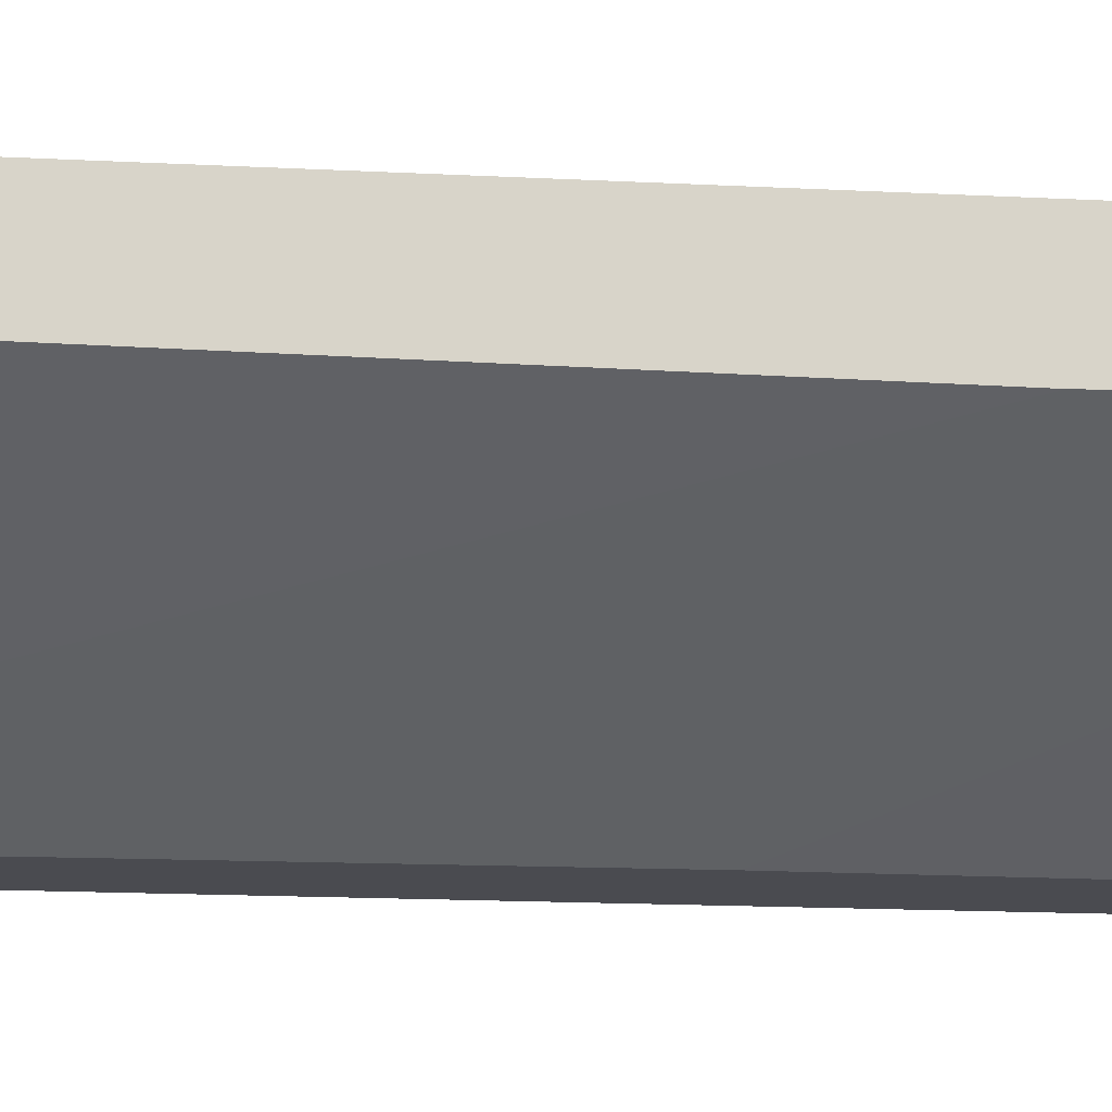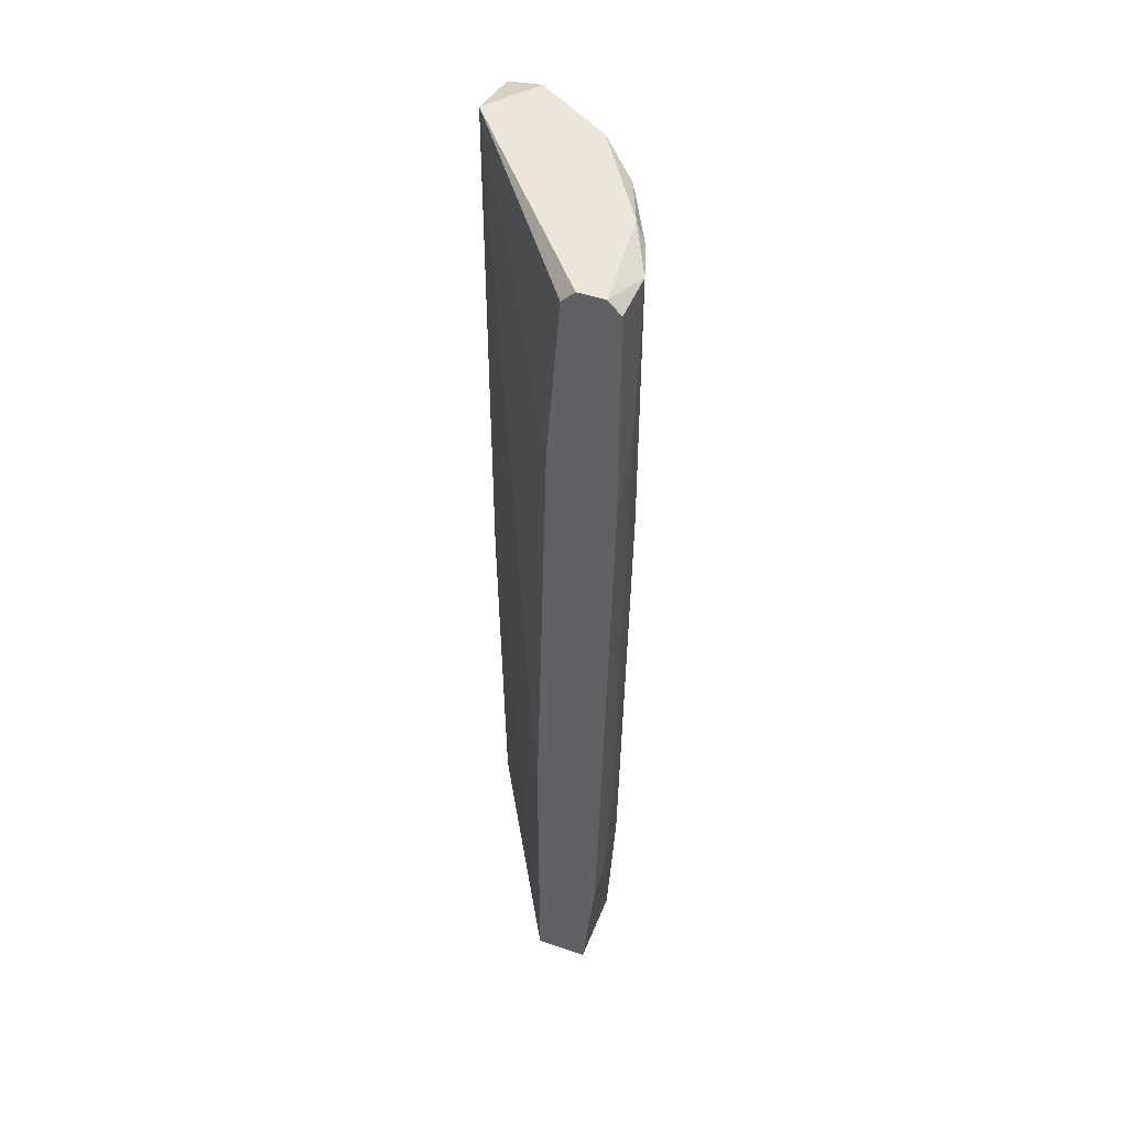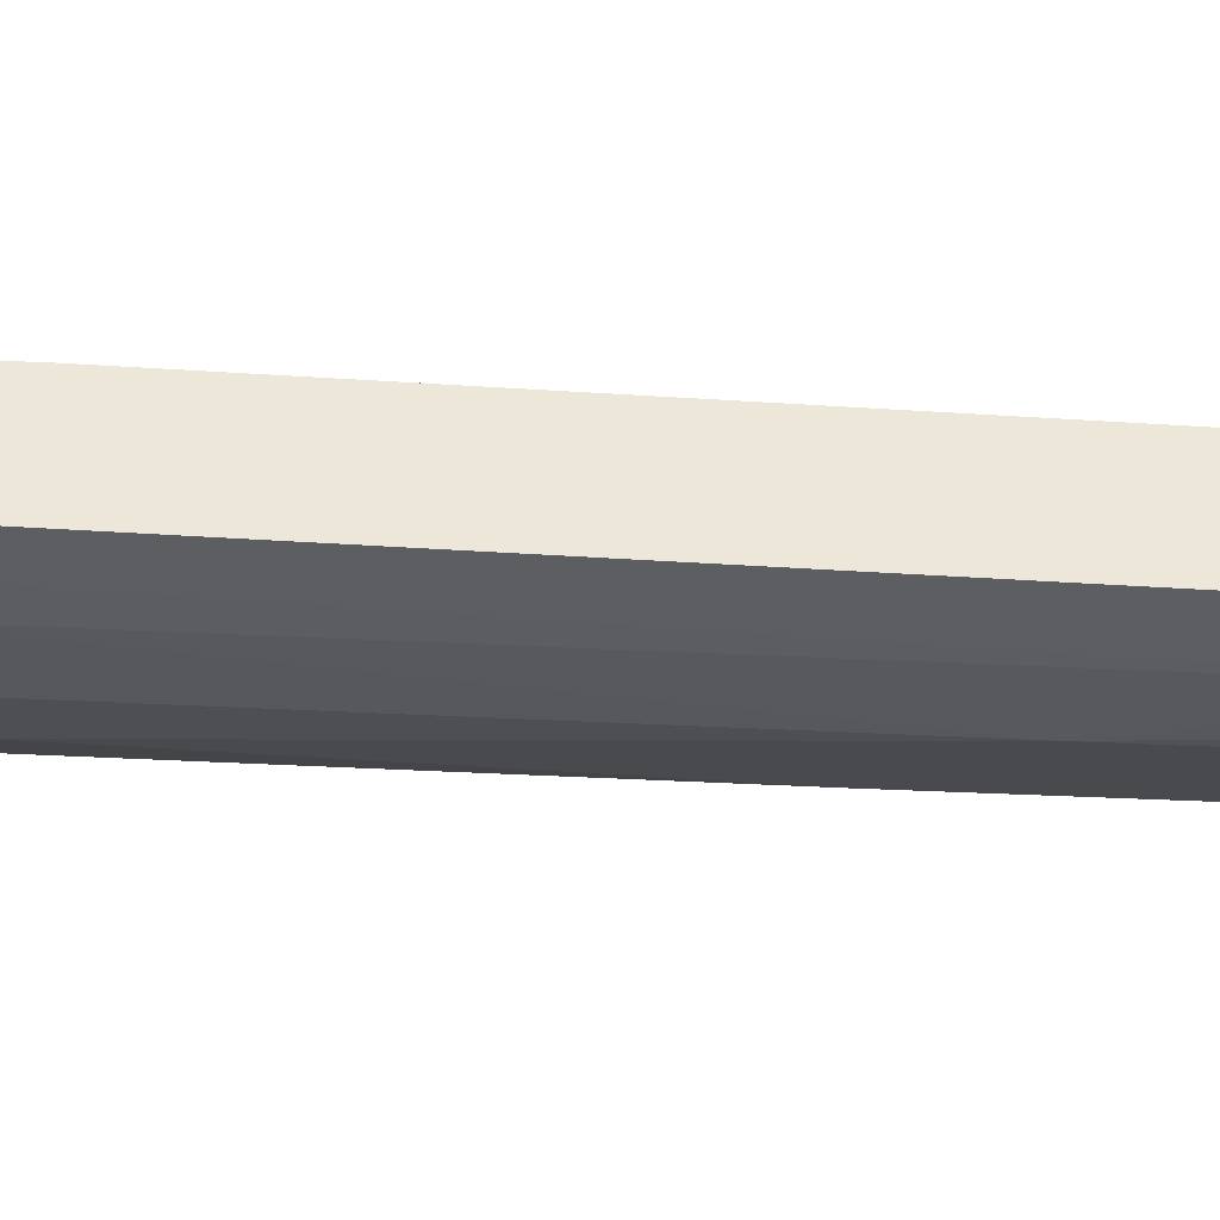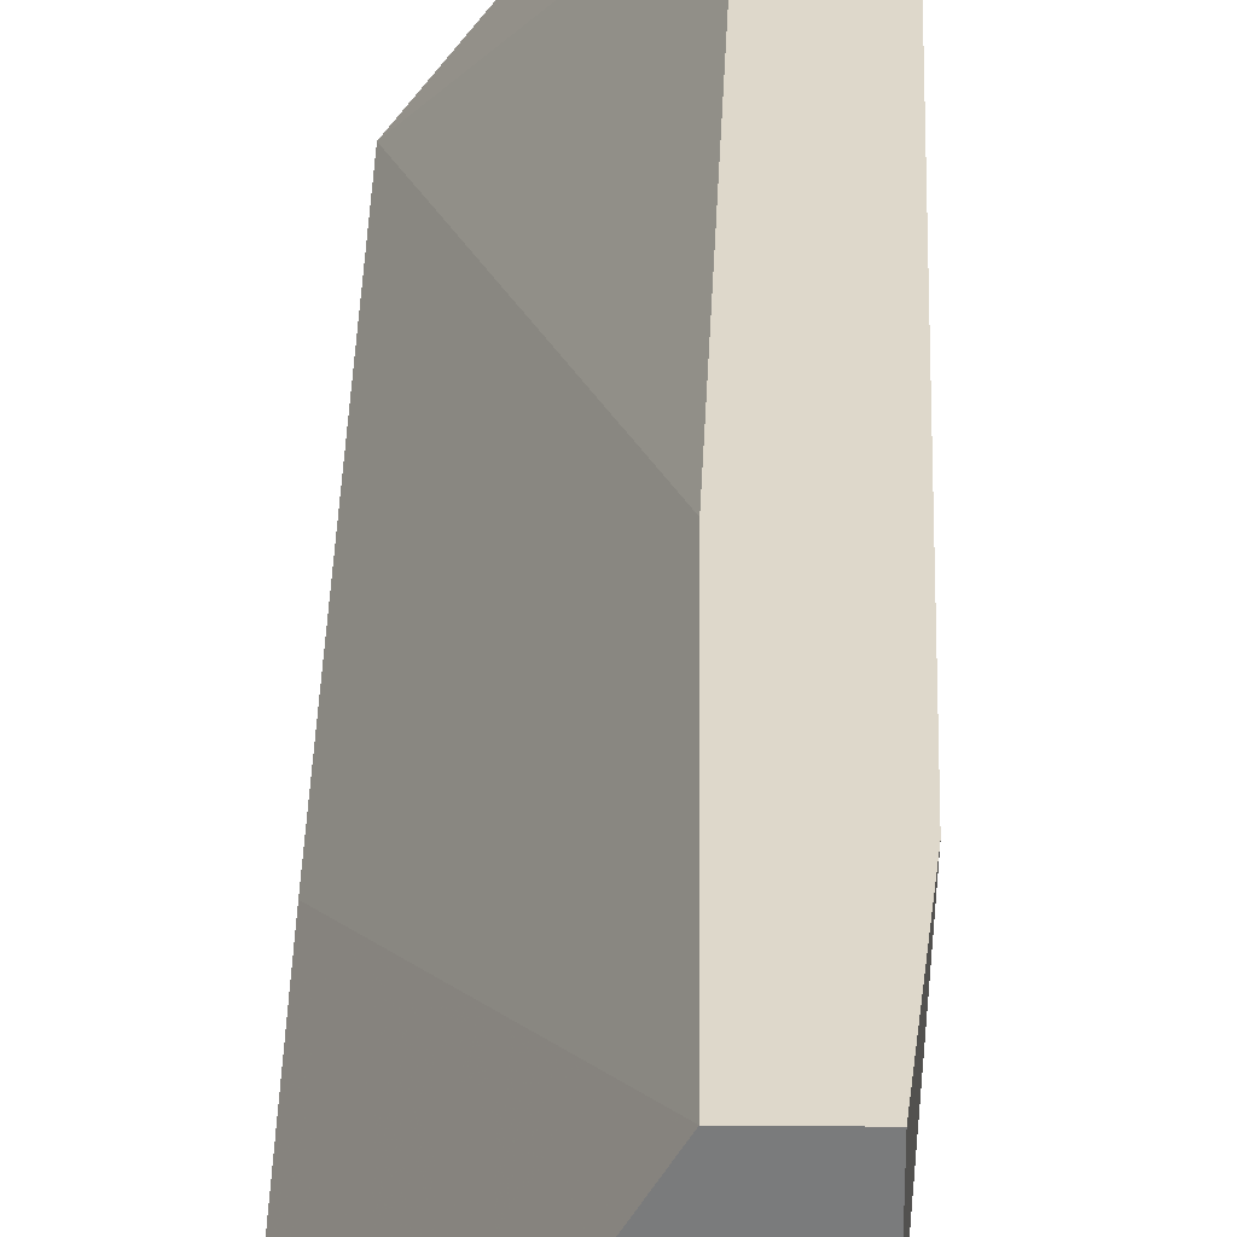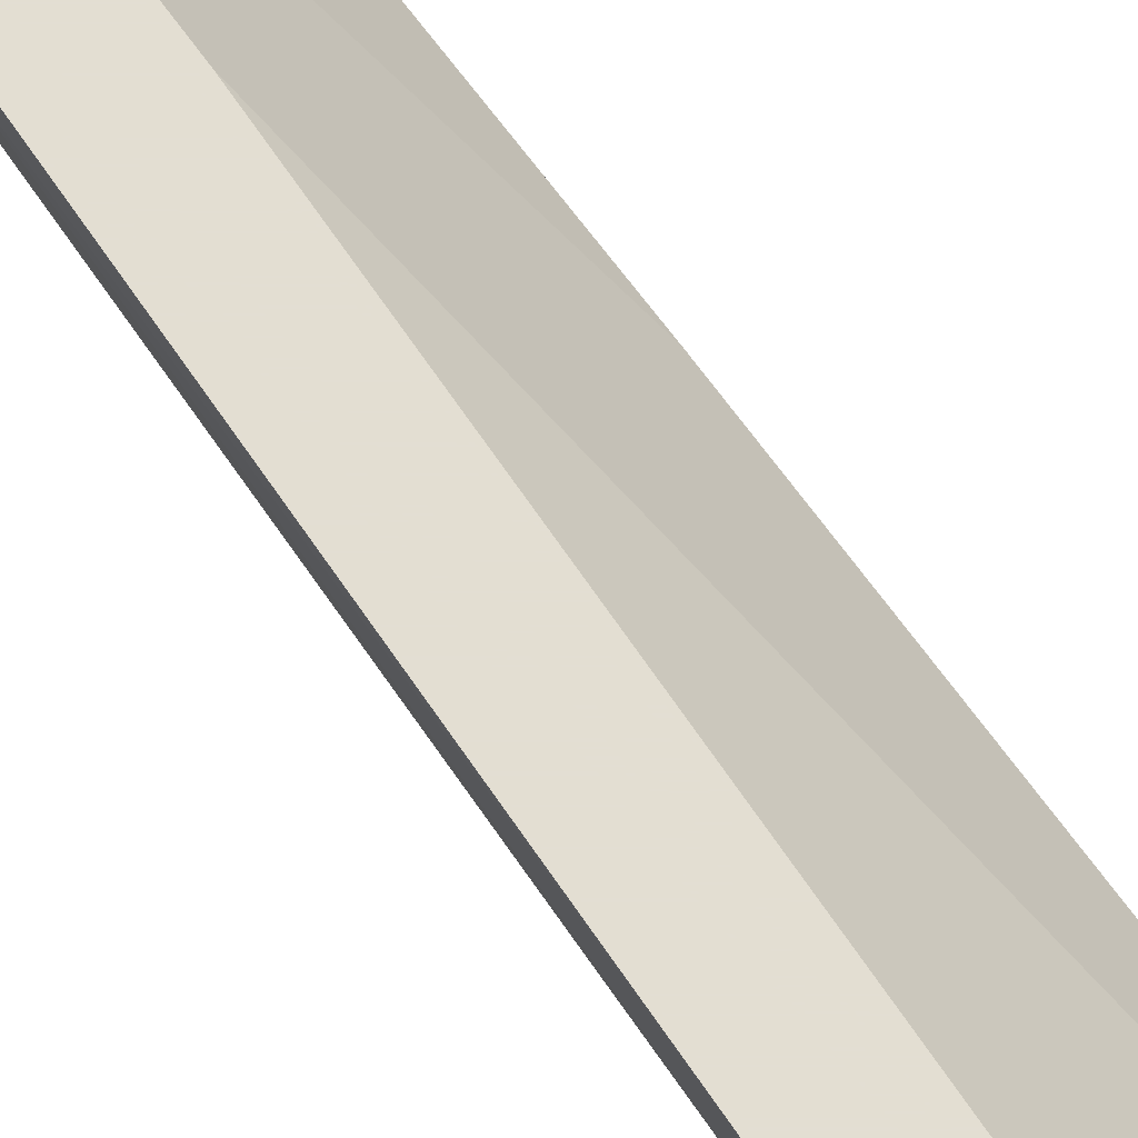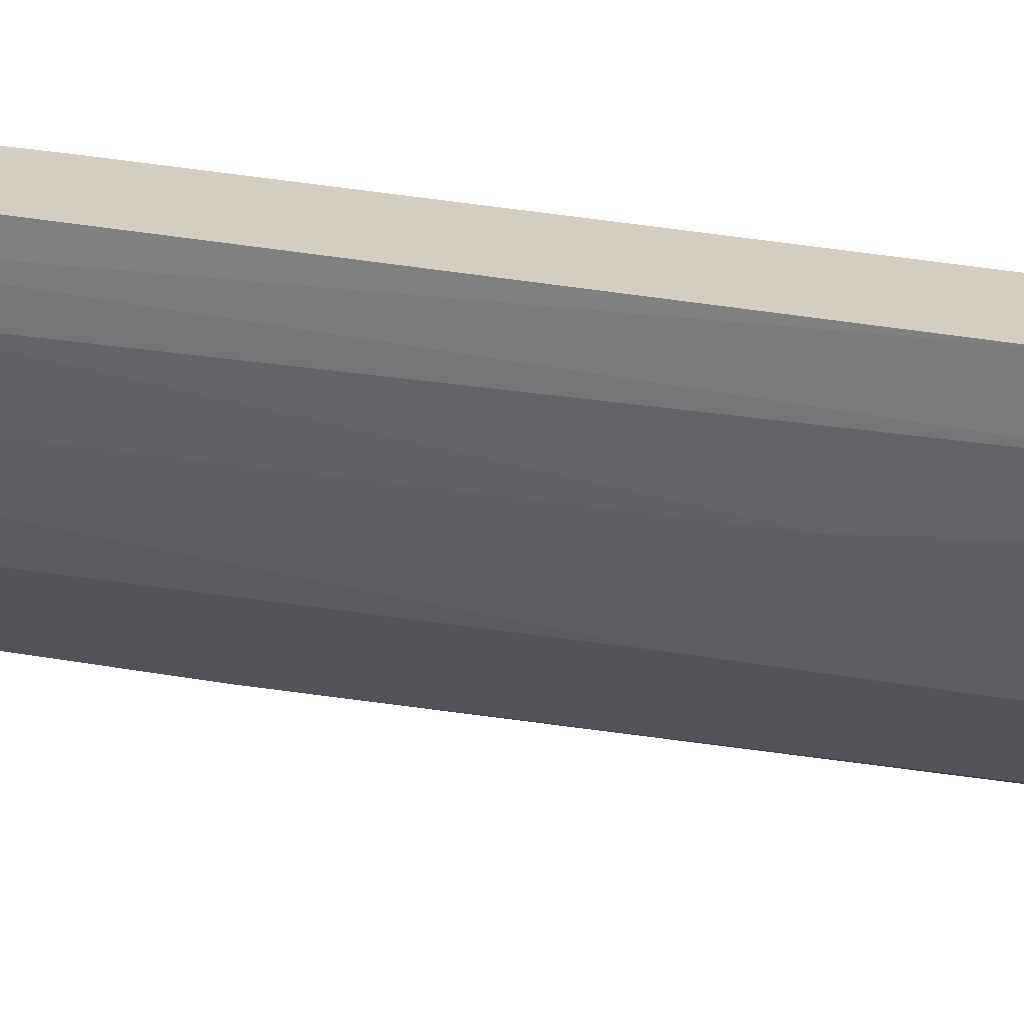
<metadata>
{"format":"obj","ext":"obj","renderer":"f3d","projection":"perspective","resolution":1024,"background":"white","views":[{"elev":75.6,"azim":91.1,"up":"+Y"},{"elev":46.7,"azim":-158.9,"up":"+Z"},{"elev":50.1,"azim":-87.3,"up":"+Y"},{"elev":31.6,"azim":-179.3,"up":"+Y"},{"elev":67.4,"azim":-35.5,"up":"+Y"},{"elev":24.9,"azim":-72.7,"up":"+Y"}]}
</metadata>
<code>
v -0.009866 -0.02102 0.06846
v -0.009866 -0.02206 0.004624
v -0.009866 -0.02206 -0.005679
v -0.02531 0.000602 0.05096
v -0.02531 0.000602 0.06846
v -0.02531 -0.003519 0.06846
v -0.02531 -0.002492 0.05714
v -0.01398 -0.01999 0.02111
v -0.01398 -0.01999 -0.003619
v -0.02222 0.000602 0.0695
v -0.02222 -0.01073 0.01596
v -0.02222 -0.0097 -0.005679
v -0.0109 -0.02102 0.05508
v -0.02428 0.000602 0.0695
v -0.02428 0.000602 0.004624
v -0.02428 -0.003519 0.01287
v -0.02428 -0.001458 0.005654
v -0.02428 -0.00661 0.06846
v -0.02428 -0.00661 0.04374
v -0.01605 -0.01793 0.06744
v -0.01707 -0.0169 -0.005679
v -0.02119 -0.01278 0.06846
v -0.02119 -0.01278 0.03859
v -0.02119 0.000602 0.06846
v -0.0181 -0.01587 0.0695
v -0.02016 -0.01382 -0.004649
v -0.02016 0.000602 0.05508
v -0.01913 0.000602 -0.005679
v -0.01913 0.000602 0.01802
v -0.02325 0.000602 -0.005679
v -0.02325 -0.005579 -0.005679
v -0.02325 -0.007637 0.0695
v -0.02325 -0.007637 0.003593
v -0.01192 -0.01999 0.0695
v -0.01192 -0.02102 -0.005679
v -0.008835 -0.01587 0.0695
v -0.008835 -0.01587 0.02626
v -0.008835 -0.0169 -0.005679
v -0.008835 -0.02102 0.06846
v -0.008835 -0.02206 -0.005679
f 9 8 21
f 3 35 28
f 28 35 12
f 3 28 38
f 24 28 15
f 38 36 39
f 24 15 5
f 28 24 27
f 24 36 27
f 35 3 8
f 28 36 37
f 38 28 37
f 36 38 37
f 28 12 30
f 15 28 30
f 36 28 29
f 28 27 29
f 27 36 29
f 3 38 40
f 38 39 40
f 20 8 13
f 12 26 11
f 22 18 11
f 33 12 11
f 24 5 14
f 25 36 14
f 35 8 9
f 11 18 19
f 33 11 19
f 19 7 16
f 33 19 16
f 30 12 31
f 15 30 31
f 12 33 31
f 33 16 31
f 39 36 34
f 20 13 34
f 25 20 34
f 36 25 34
f 5 7 6
f 14 5 6
f 7 19 6
f 19 18 6
f 7 5 4
f 5 15 4
f 8 3 2
f 3 40 2
f 40 39 2
f 13 8 2
f 18 22 32
f 22 25 32
f 25 14 32
f 14 6 32
f 6 18 32
f 16 7 17
f 15 31 17
f 31 16 17
f 7 4 17
f 4 15 17
f 36 24 10
f 14 36 10
f 24 14 10
f 26 22 23
f 11 26 23
f 22 11 23
f 39 34 1
f 34 13 1
f 2 39 1
f 13 2 1
f 12 35 21
f 26 12 21
f 22 26 21
f 8 20 21
f 20 25 21
f 25 22 21
f 35 9 21

</code>
